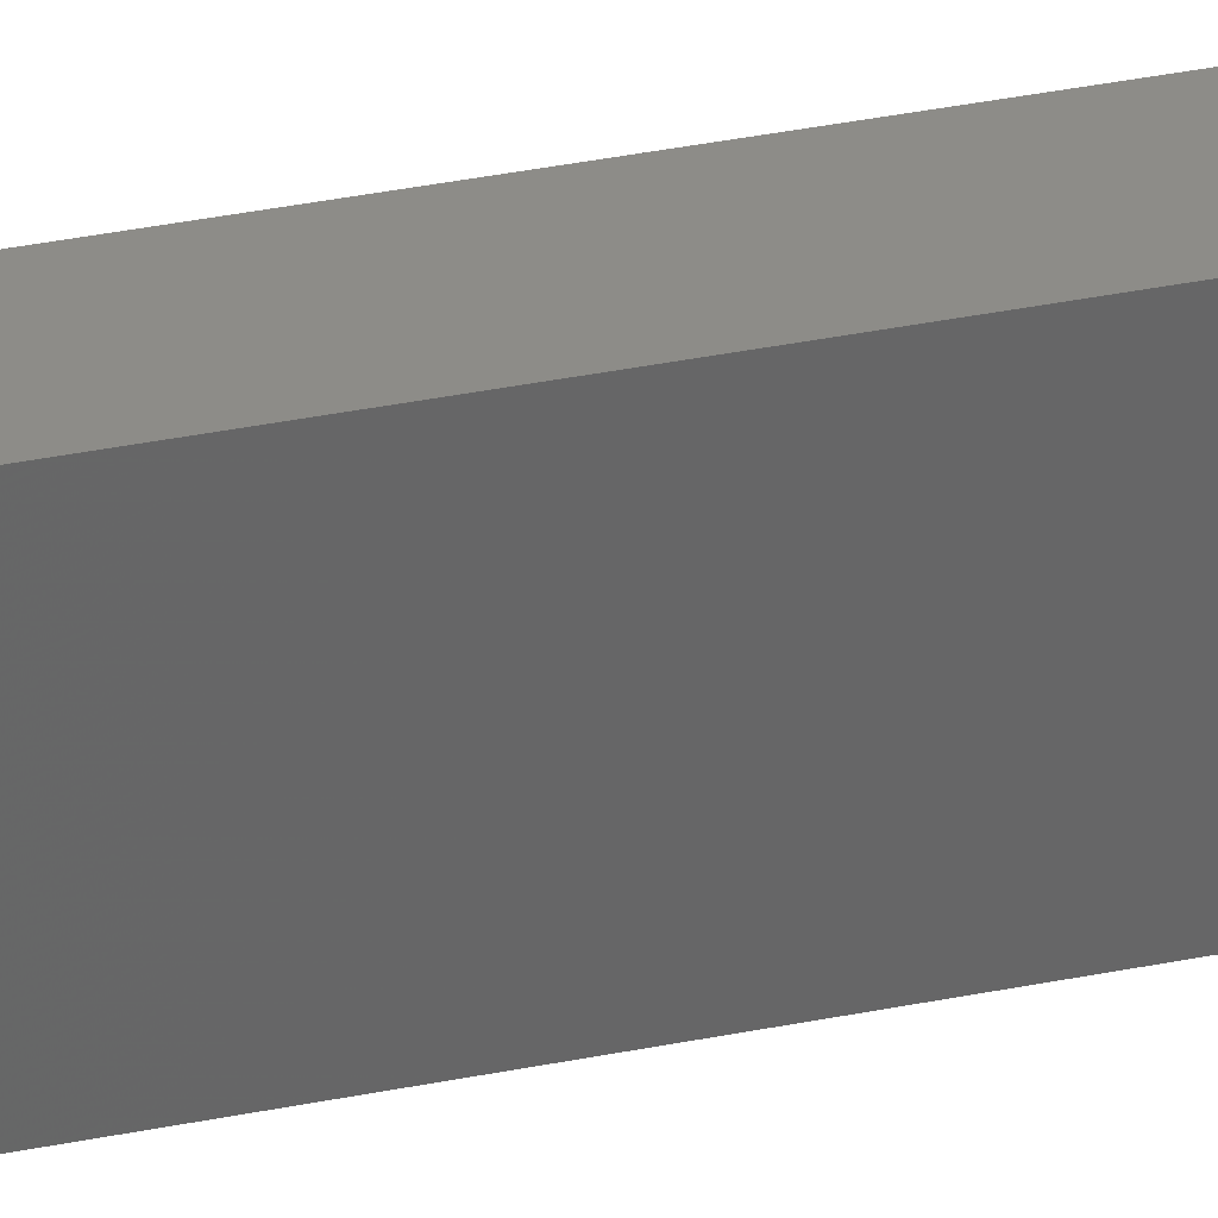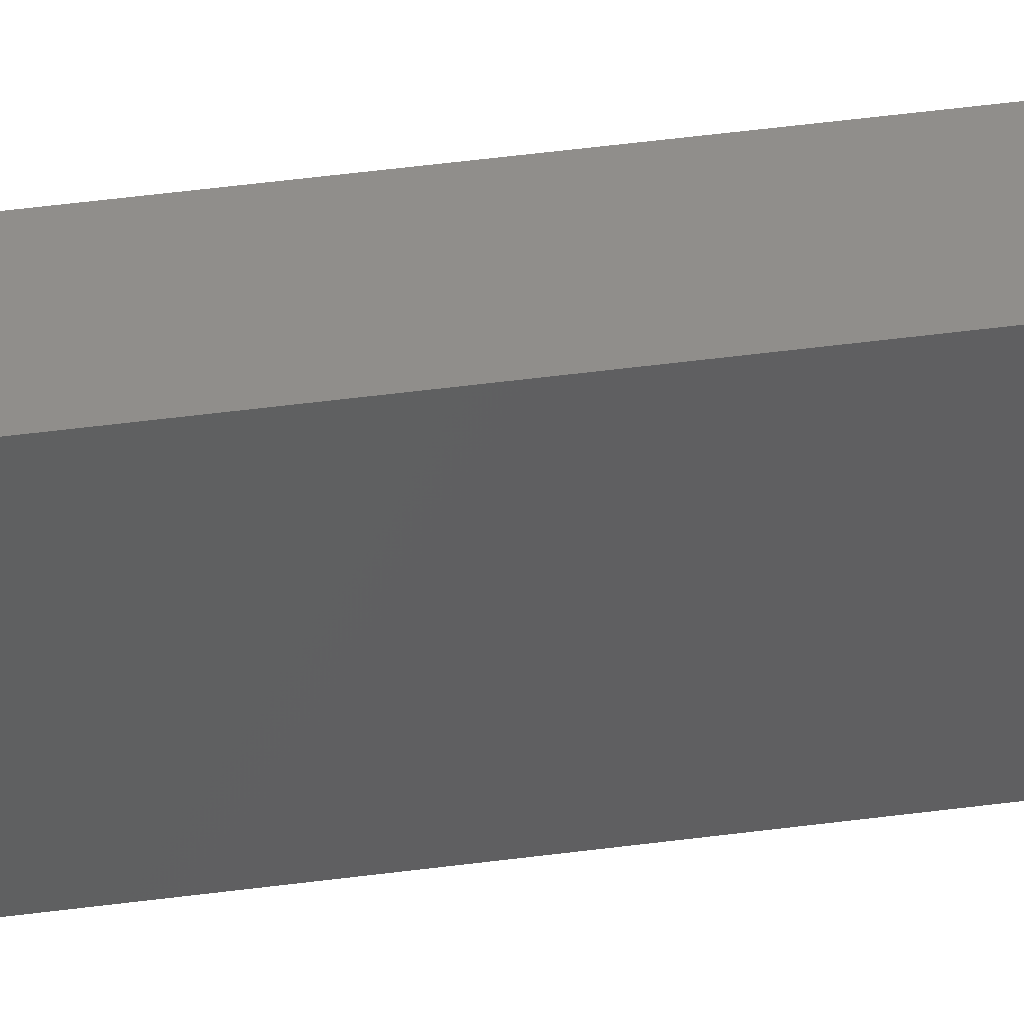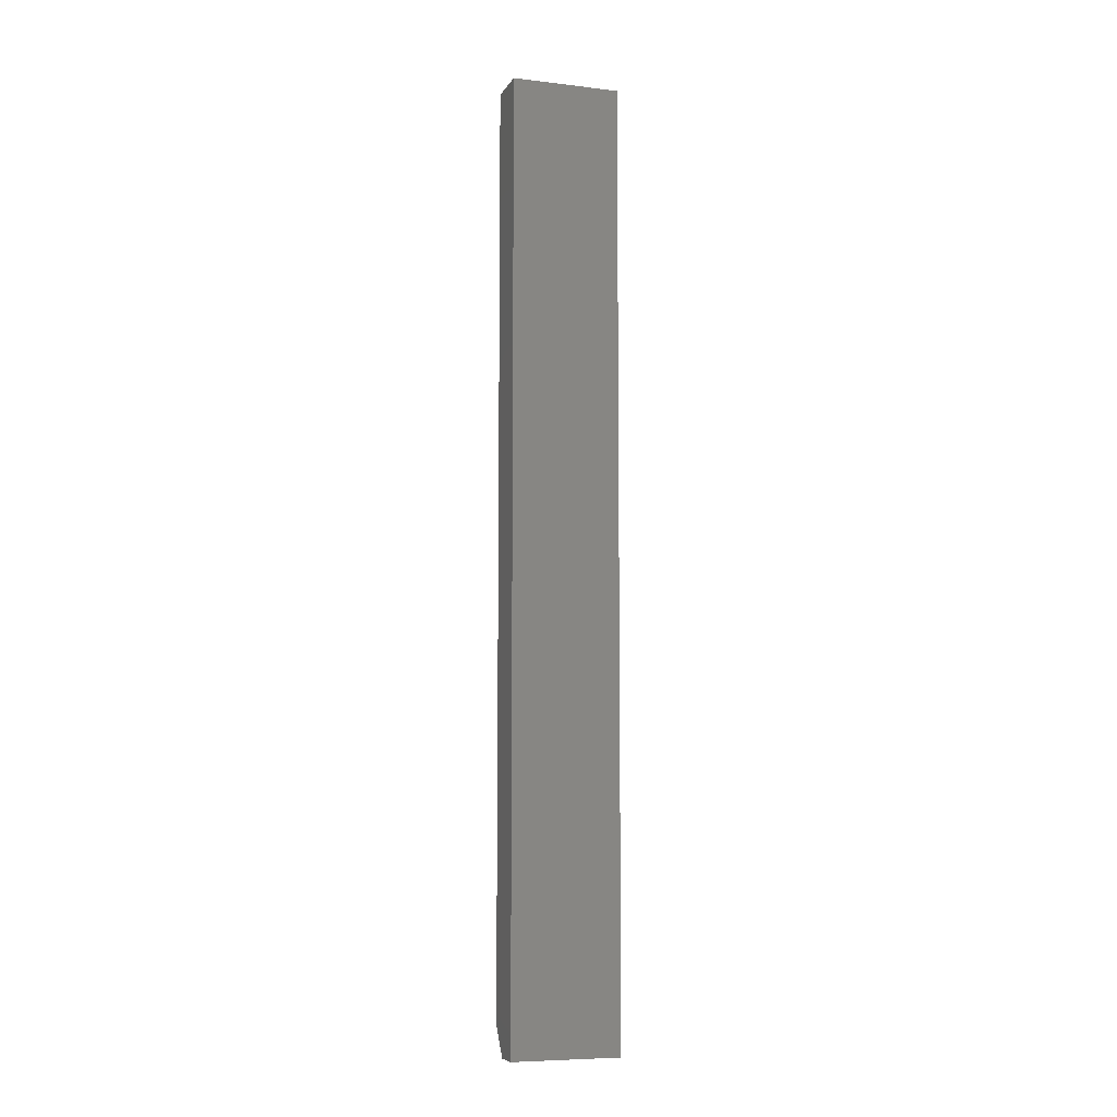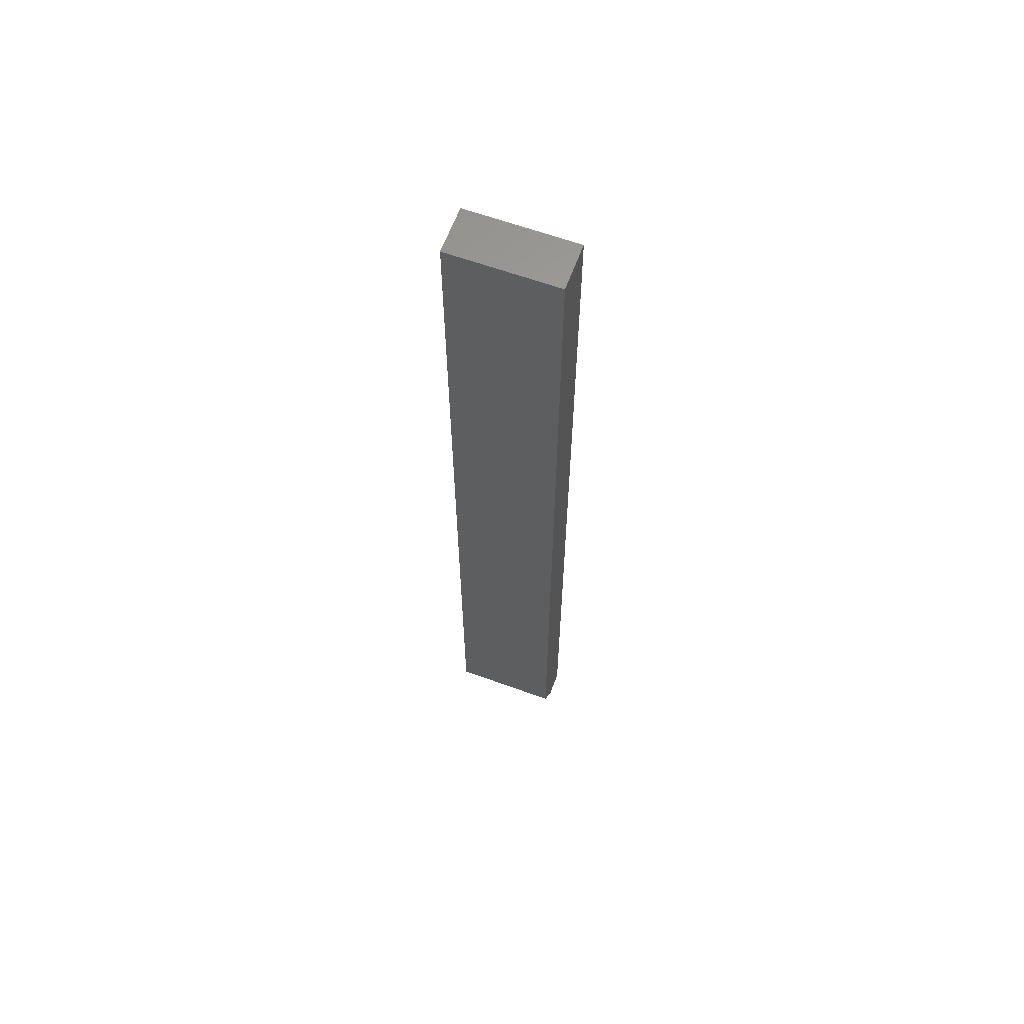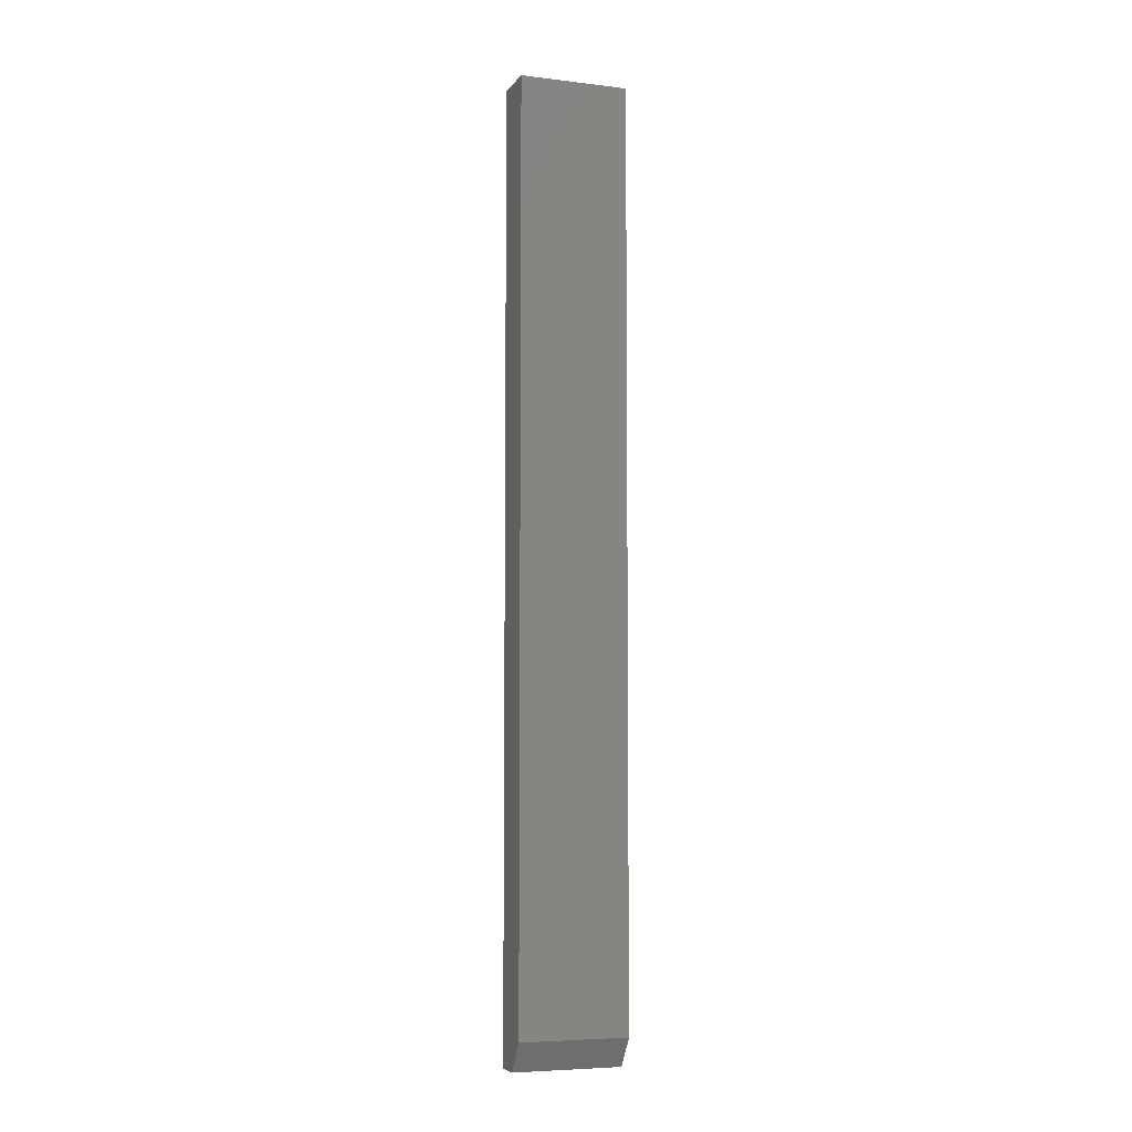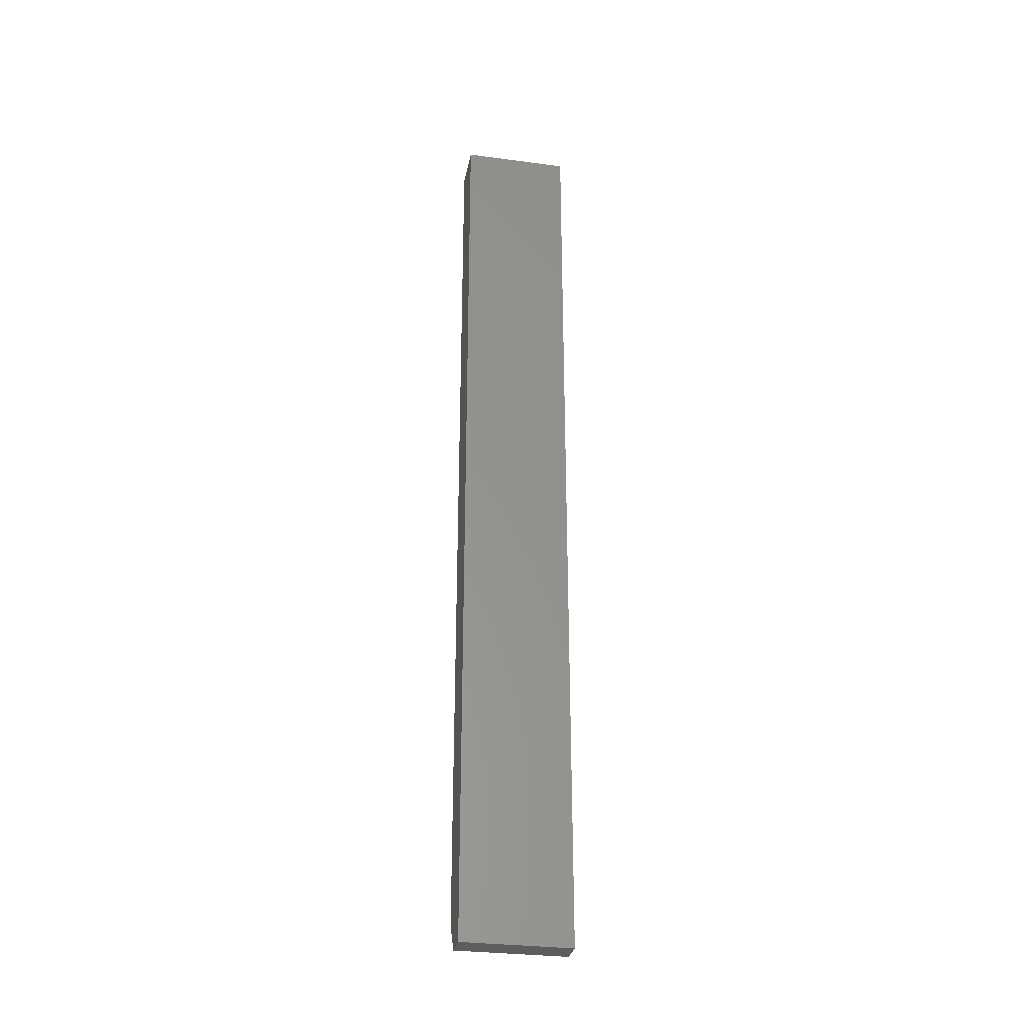
<metadata>
{"format":"stl","ext":"stl","renderer":"f3d","projection":"perspective","resolution":1024,"background":"white","views":[{"elev":35.6,"azim":-105.1,"up":"+Z"},{"elev":47.0,"azim":81.4,"up":"+Z"},{"elev":-7.6,"azim":71.7,"up":"+Y"},{"elev":62.8,"azim":-69.8,"up":"+Y"},{"elev":-6.2,"azim":-109.6,"up":"+Y"},{"elev":-30.7,"azim":79.2,"up":"+Y"}]}
</metadata>
<code>
# stl→obj: 10 verts, 16 faces
v 4.51e-17 -0.75 -0.007812
v 0.02146 -0.75 -0.007812
v 5.036e-17 -0.75 0.07812
v 0.02146 -0.75 0.07812
v -0.01562 5.292e-18 0.07812
v -0.01562 0 -0.007812
v -0.01562 -0.7266 0.07812
v -0.01562 -0.7266 -0.007812
v 0.02146 7.544e-18 0.07812
v 0.02146 2.252e-18 -0.007812
f 1 2 3
f 3 2 4
f 5 6 7
f 7 6 8
f 9 5 4
f 4 5 7
f 4 7 3
f 6 10 8
f 8 10 2
f 8 2 1
f 1 3 8
f 8 3 7
f 6 5 10
f 10 5 9
f 10 9 2
f 2 9 4

</code>
